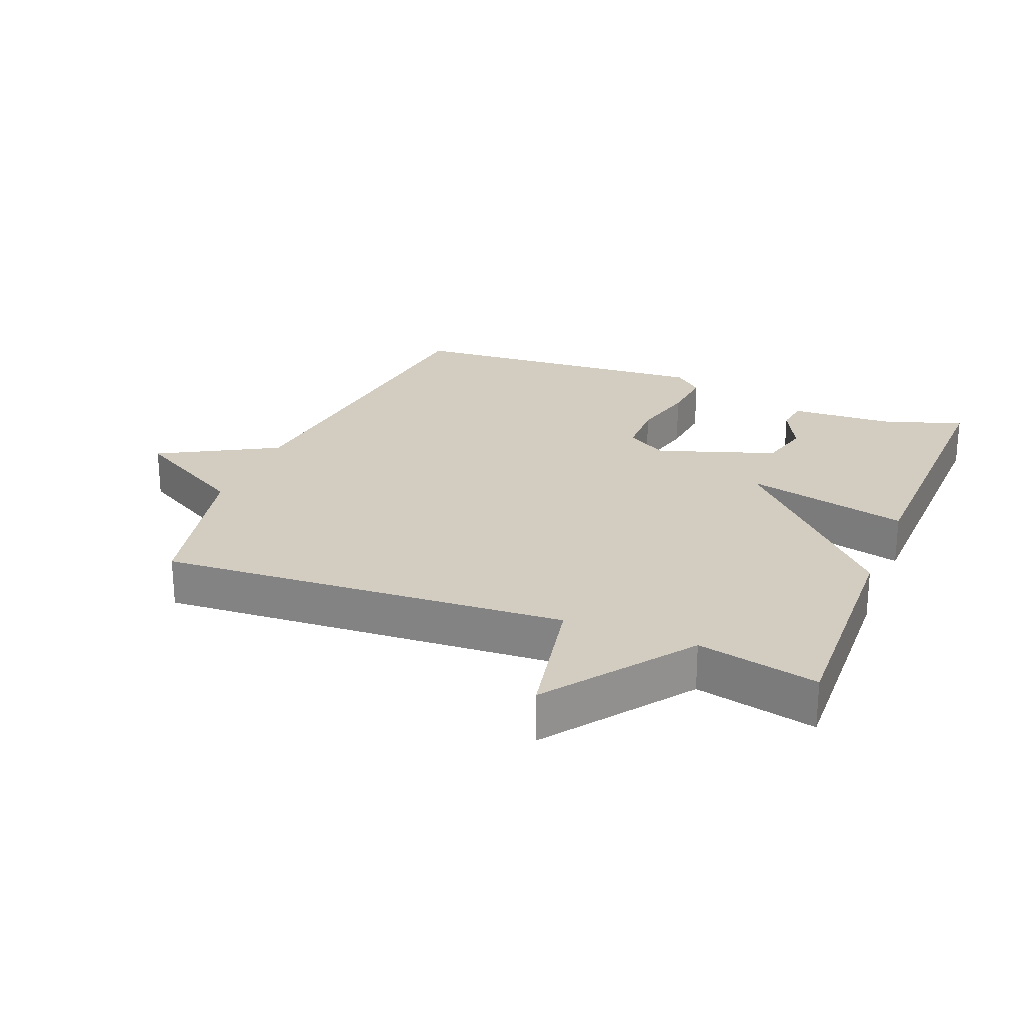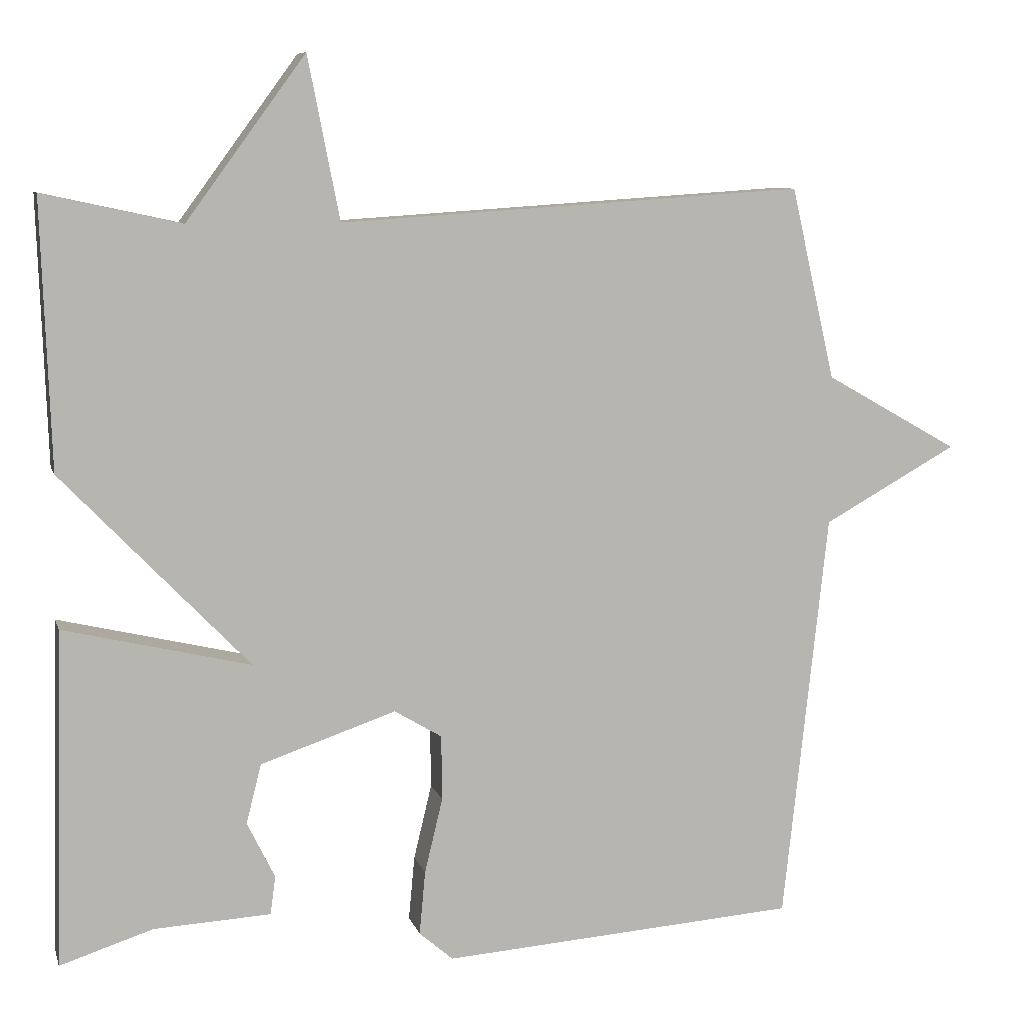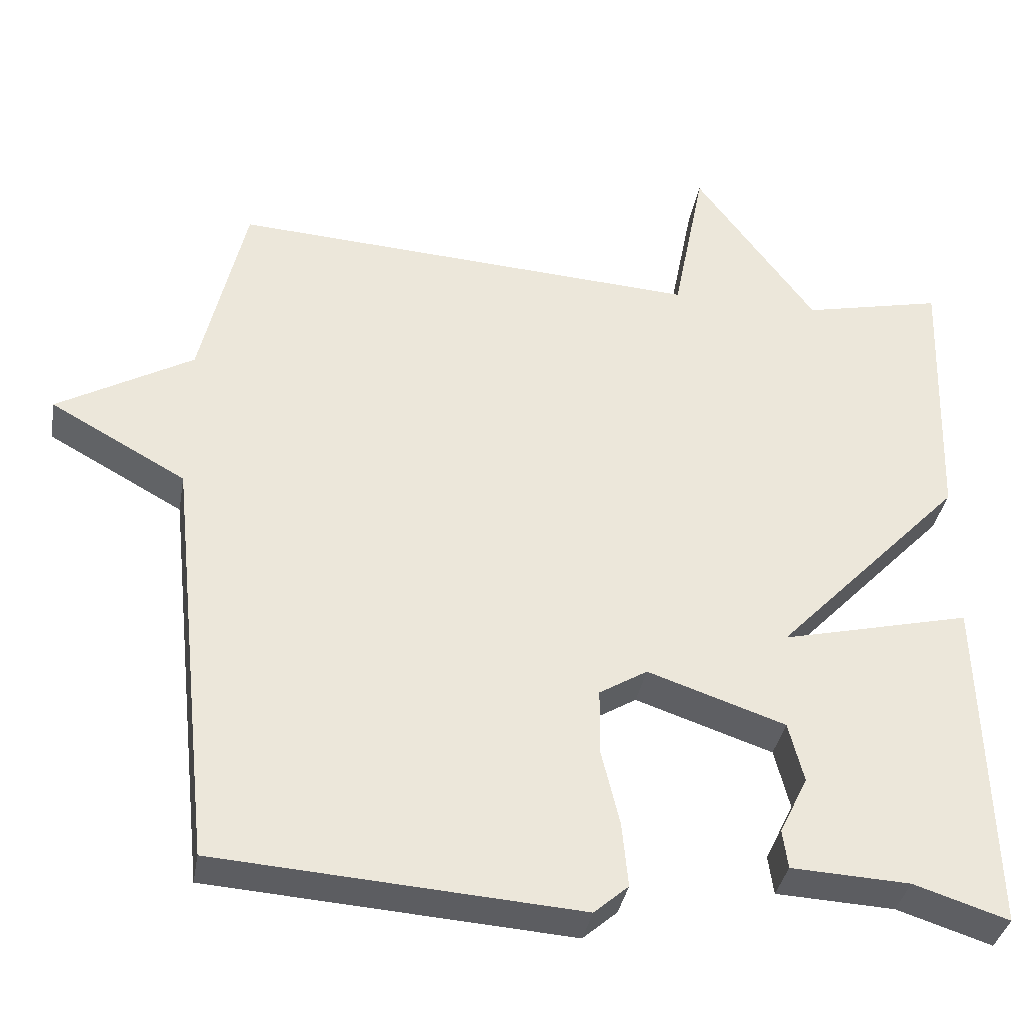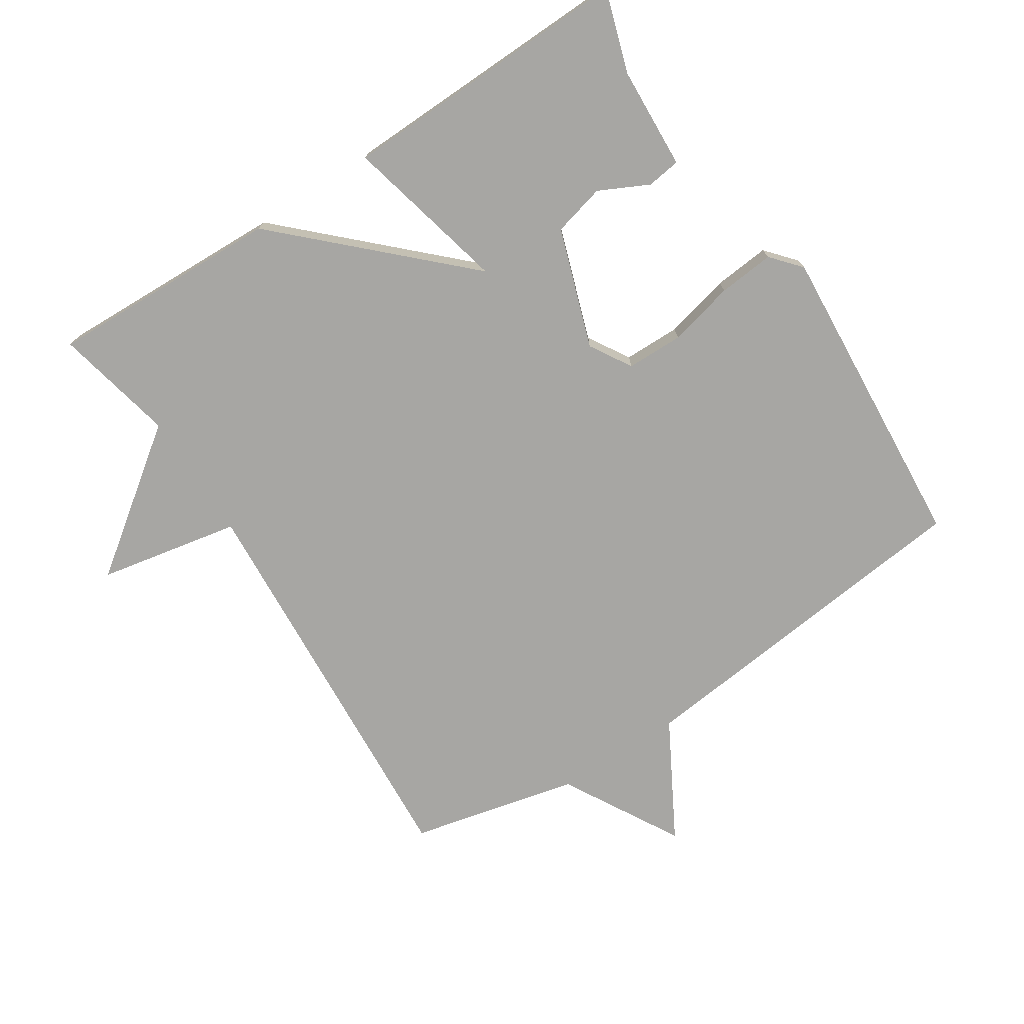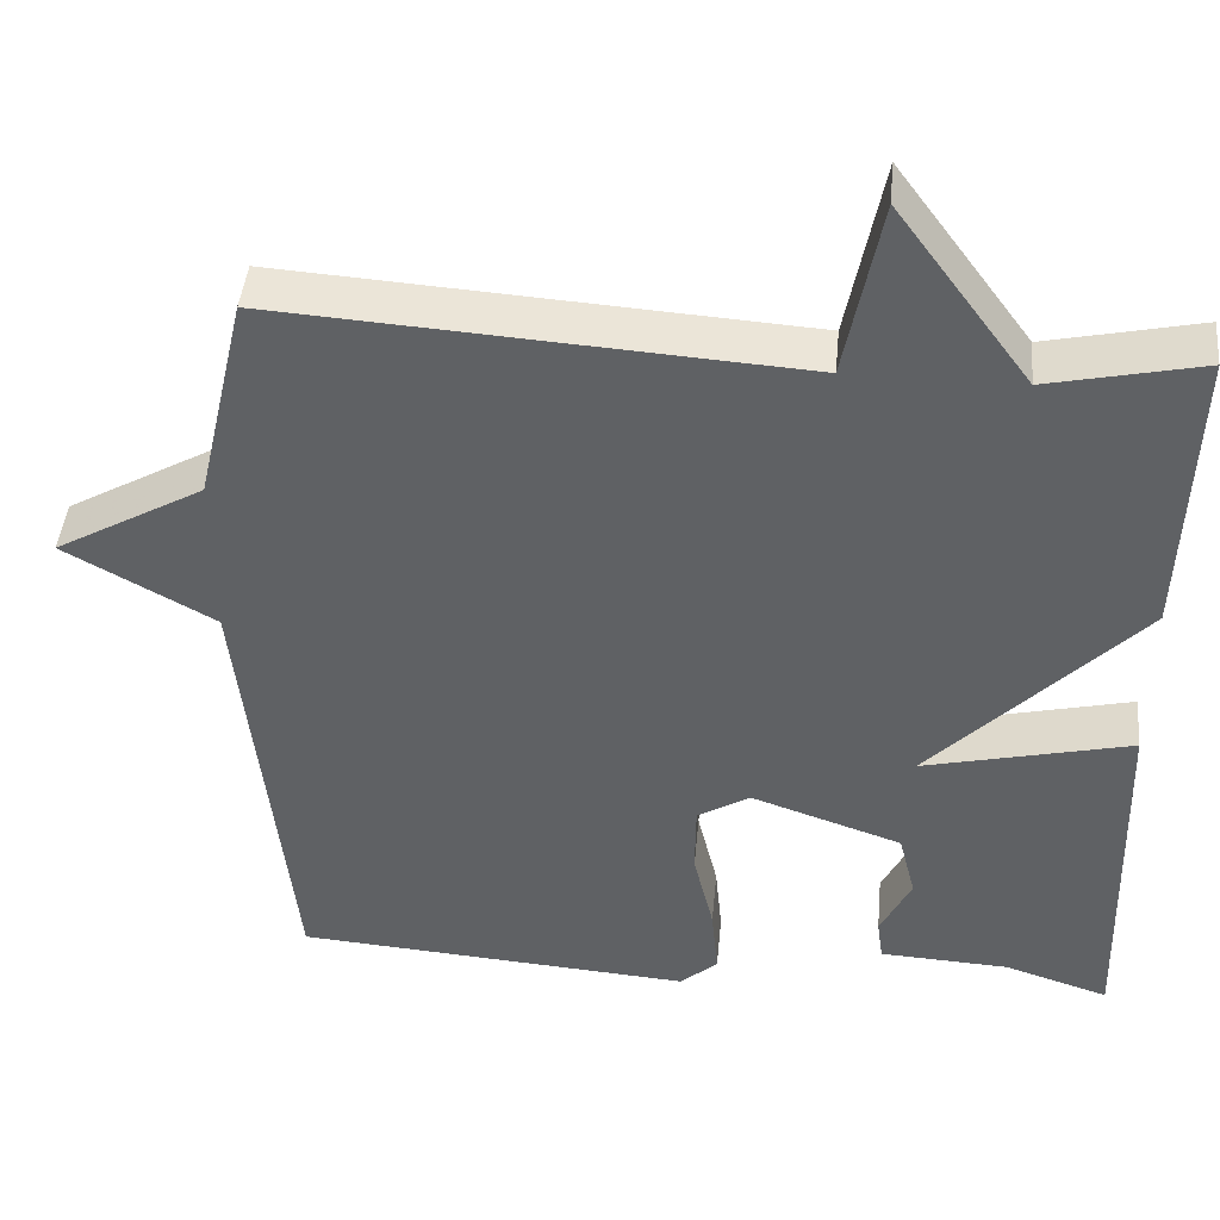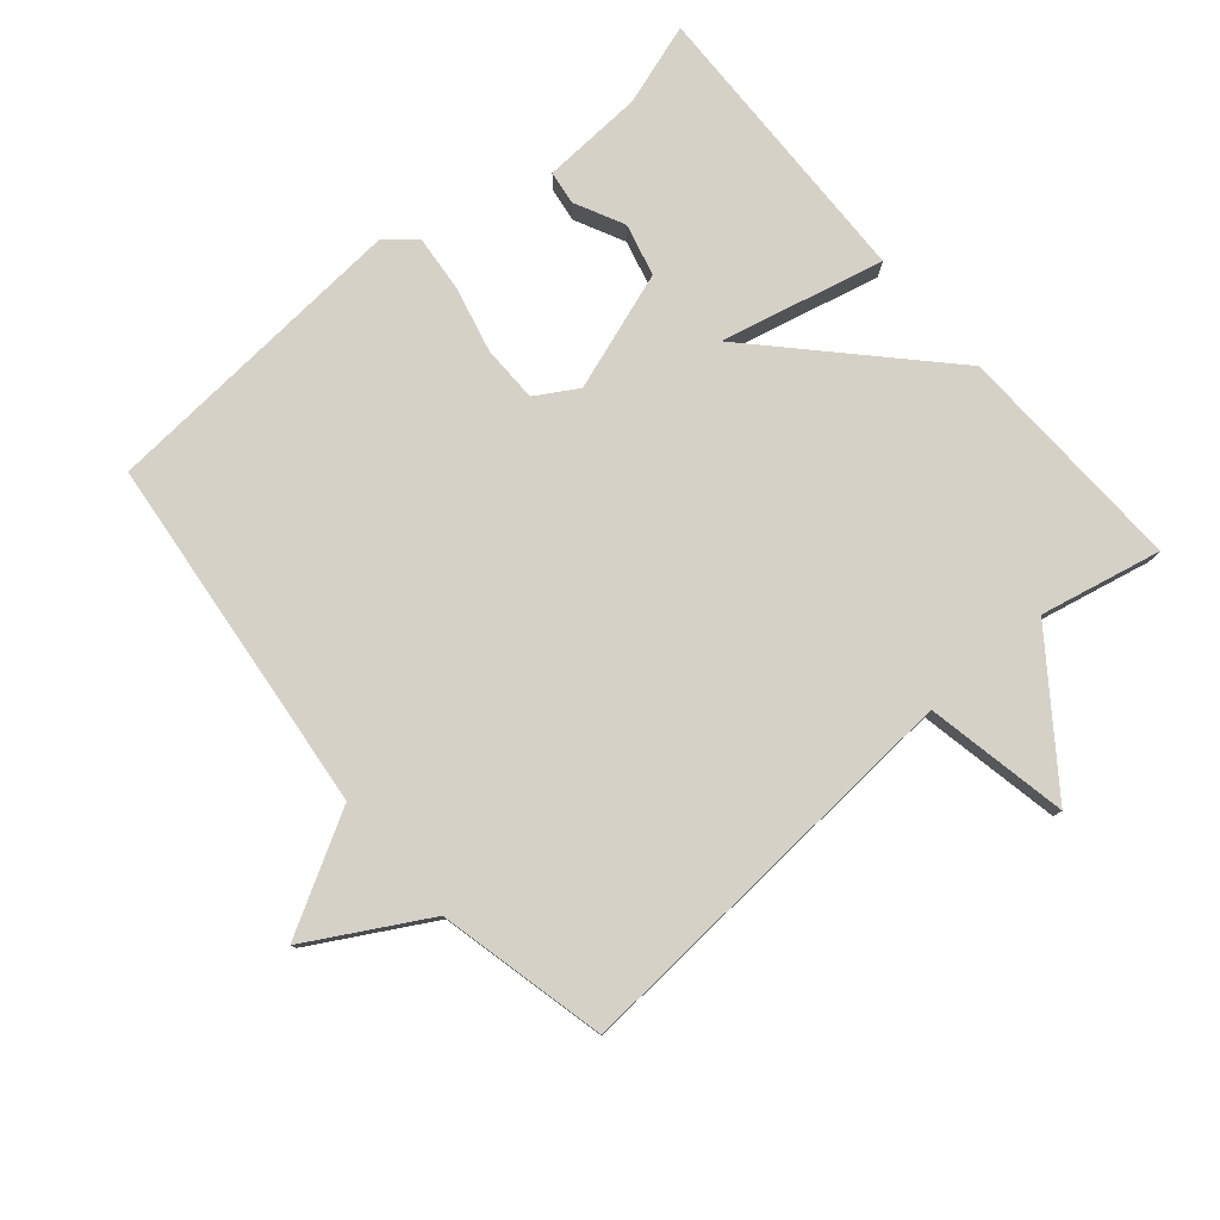
<metadata>
{"format":"obj","ext":"obj","renderer":"f3d","projection":"perspective","resolution":1024,"background":"white","views":[{"elev":24.5,"azim":21.9,"up":"+Y"},{"elev":8.6,"azim":165.8,"up":"+Z"},{"elev":-35.9,"azim":-9.8,"up":"+Z"},{"elev":-74.2,"azim":123.0,"up":"+Y"},{"elev":43.7,"azim":5.4,"up":"+Z"},{"elev":79.1,"azim":-40.5,"up":"+Y"}]}
</metadata>
<code>
v 0.5 0.07 -0.5
v 0.376 0.07 -0.46
v 0.221 0.07 -0.452
v 0.214 0.07 -0.401
v 0.251 0.07 -0.326
v 0.231 0.07 -0.247
v 0.051 0.07 -0.186
v -0.012 0.07 -0.224
v -0.013 0.07 -0.31
v 0.011 0.07 -0.41
v 0.019 0.07 -0.495
v -0.026 0.07 -0.534
v -0.5 0.07 -0.5
v -0.559 0.07 0.045
v -0.737 0.07 0.144
v -0.559 0.07 0.245
v -0.5 0.07 0.5
v 0.117 0.07 0.46
v 0.159 0.07 0.675
v 0.317 0.07 0.46
v 0.5 0.07 0.5
v 0.488 0.07 0.146
v 0.24 0.07 -0.113
v 0.488 0.07 -0.054
v 0.5 0 -0.5
v 0.376 0 -0.46
v 0.221 0 -0.452
v 0.214 0 -0.401
v 0.251 0 -0.326
v 0.231 0 -0.247
v 0.051 0 -0.186
v -0.012 0 -0.224
v -0.013 0 -0.31
v 0.011 0 -0.41
v 0.019 0 -0.495
v -0.026 0 -0.534
v -0.5 0 -0.5
v -0.559 0 0.045
v -0.737 0 0.144
v -0.559 0 0.245
v -0.5 0 0.5
v 0.117 0 0.46
v 0.159 0 0.675
v 0.317 0 0.46
v 0.5 0 0.5
v 0.488 0 0.146
v 0.24 0 -0.113
v 0.488 0 -0.054
f 23 24 1 2
f 20 21 22 23
f 18 19 20 23
f 16 17 18 23
f 14 15 16 23
f 12 13 14
f 11 12 14
f 10 11 14
f 9 10 14
f 8 9 14
f 7 8 14
f 6 7 14 23
f 5 6 23 2
f 2 3 4 5
f 26 25 48 47
f 47 46 45 44
f 47 44 43 42
f 47 42 41 40
f 47 40 39 38
f 38 37 36
f 38 36 35
f 38 35 34
f 38 34 33
f 38 33 32
f 38 32 31
f 47 38 31 30
f 26 47 30 29
f 29 28 27 26
f 1 25 26 2
f 2 26 27 3
f 3 27 28 4
f 4 28 29 5
f 5 29 30 6
f 6 30 31 7
f 7 31 32 8
f 8 32 33 9
f 9 33 34 10
f 10 34 35 11
f 11 35 36 12
f 12 36 37 13
f 13 37 38 14
f 14 38 39 15
f 15 39 40 16
f 16 40 41 17
f 17 41 42 18
f 18 42 43 19
f 19 43 44 20
f 20 44 45 21
f 21 45 46 22
f 22 46 47 23
f 23 47 48 24
f 24 48 25 1

</code>
